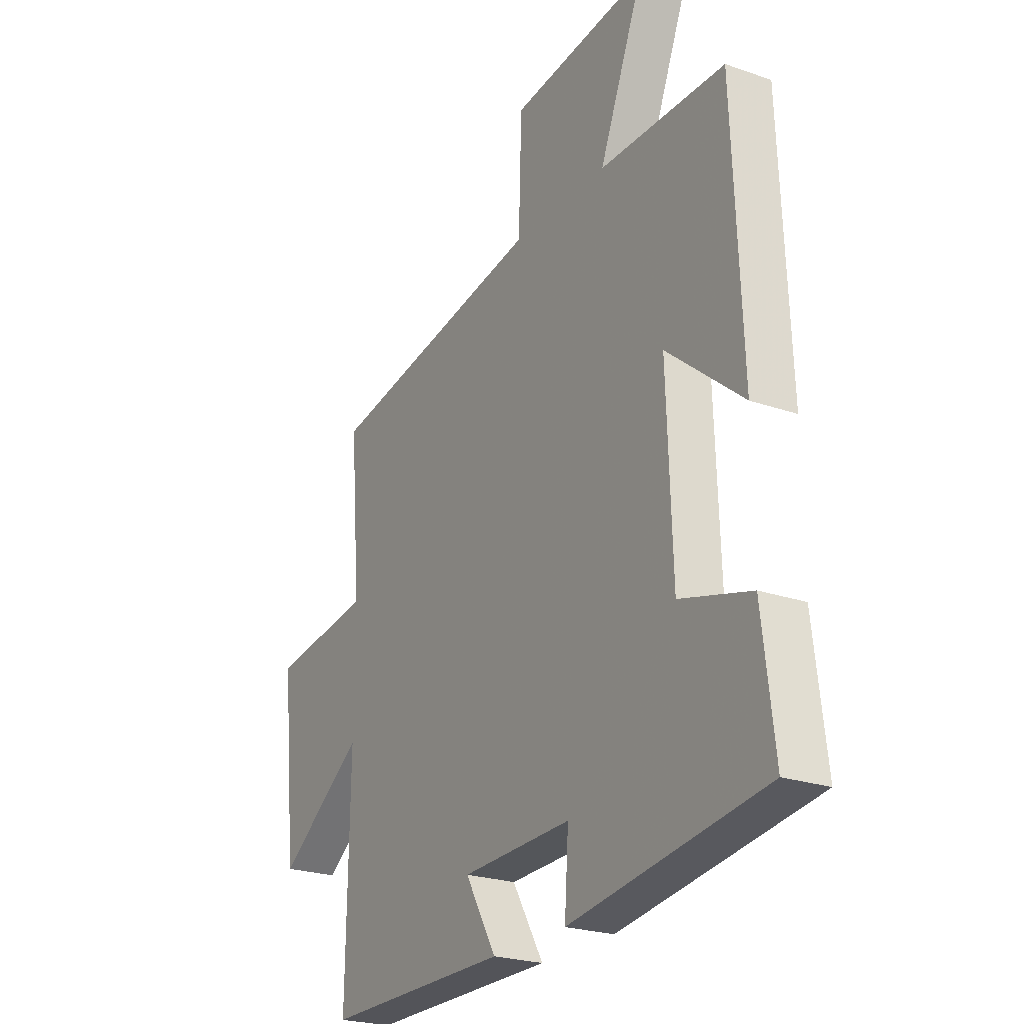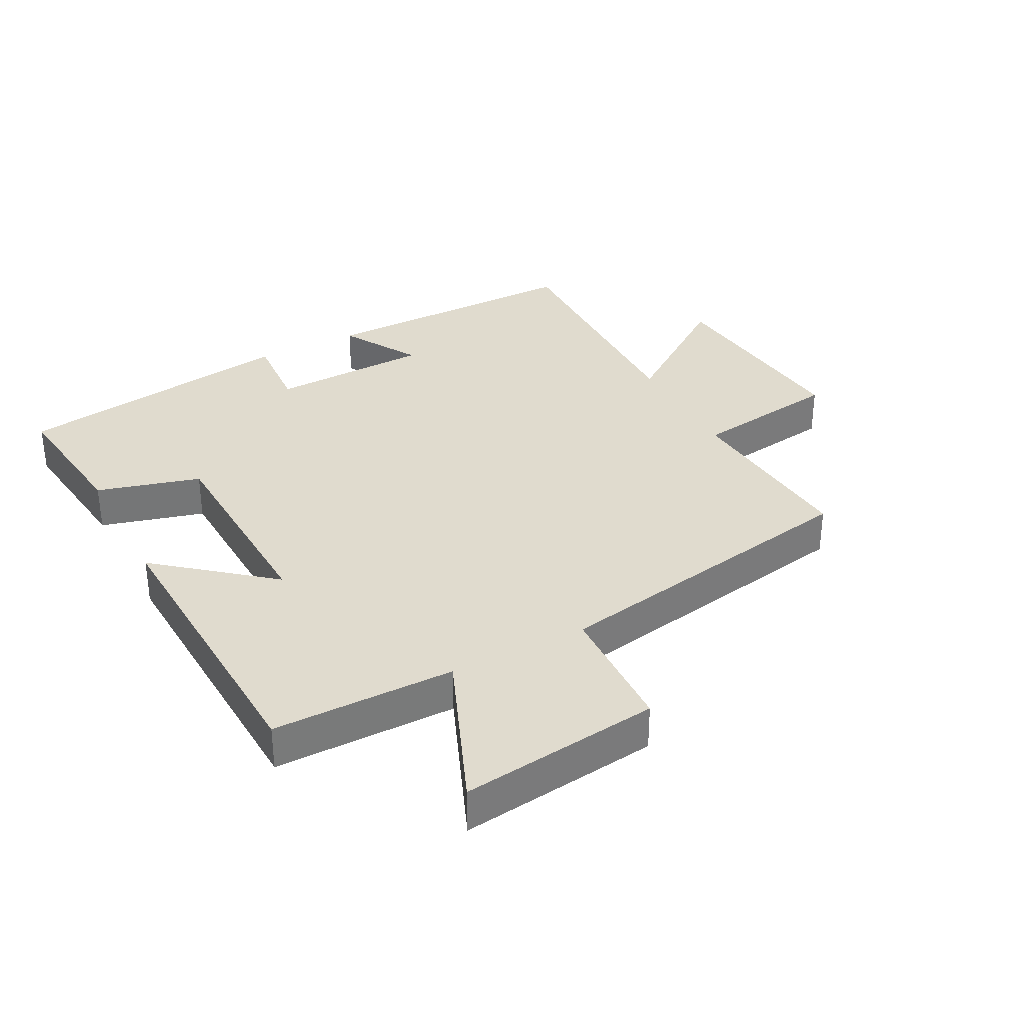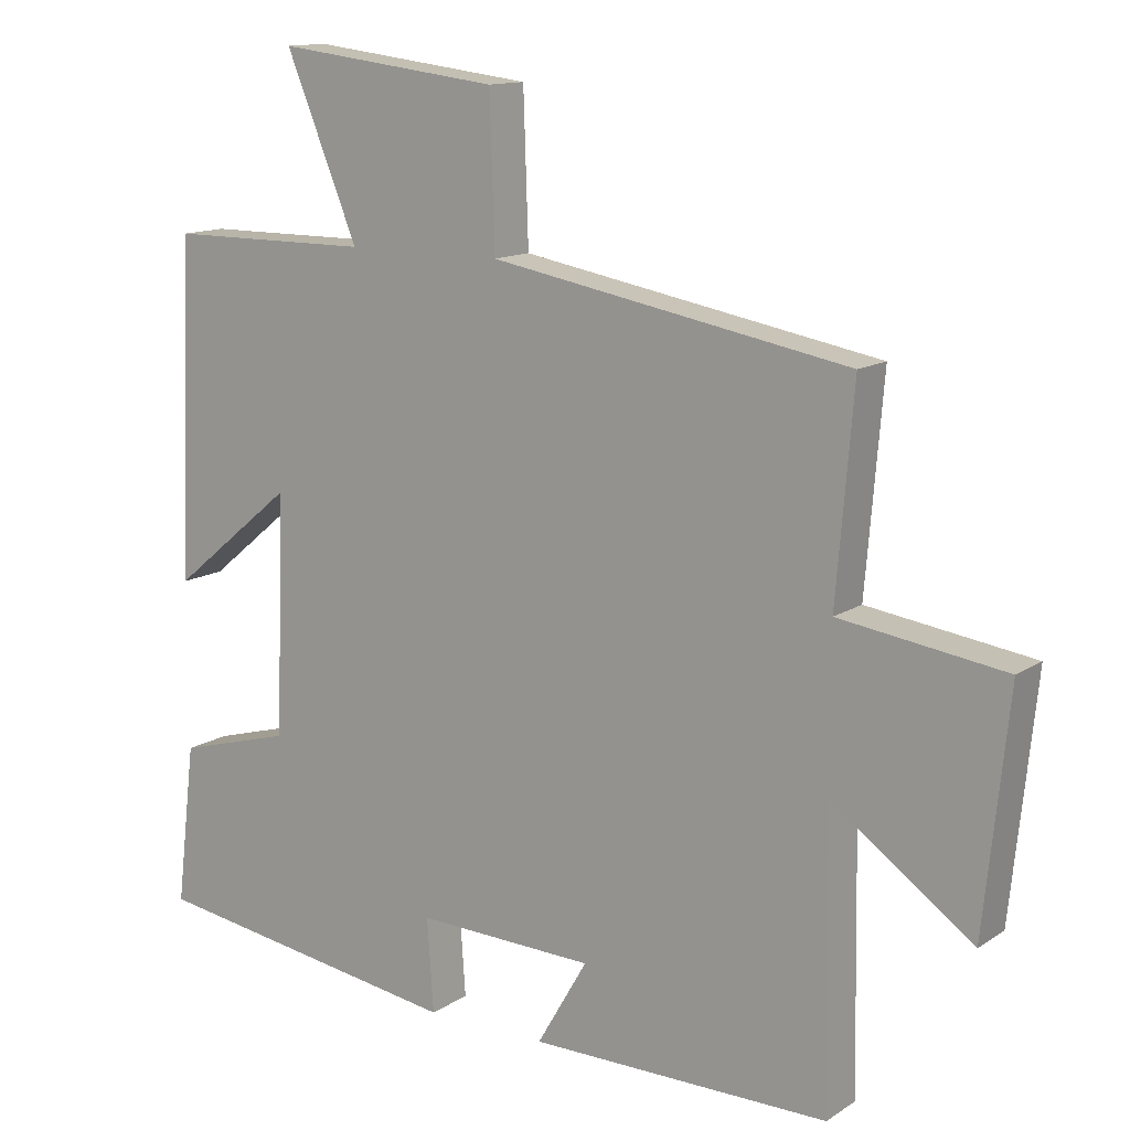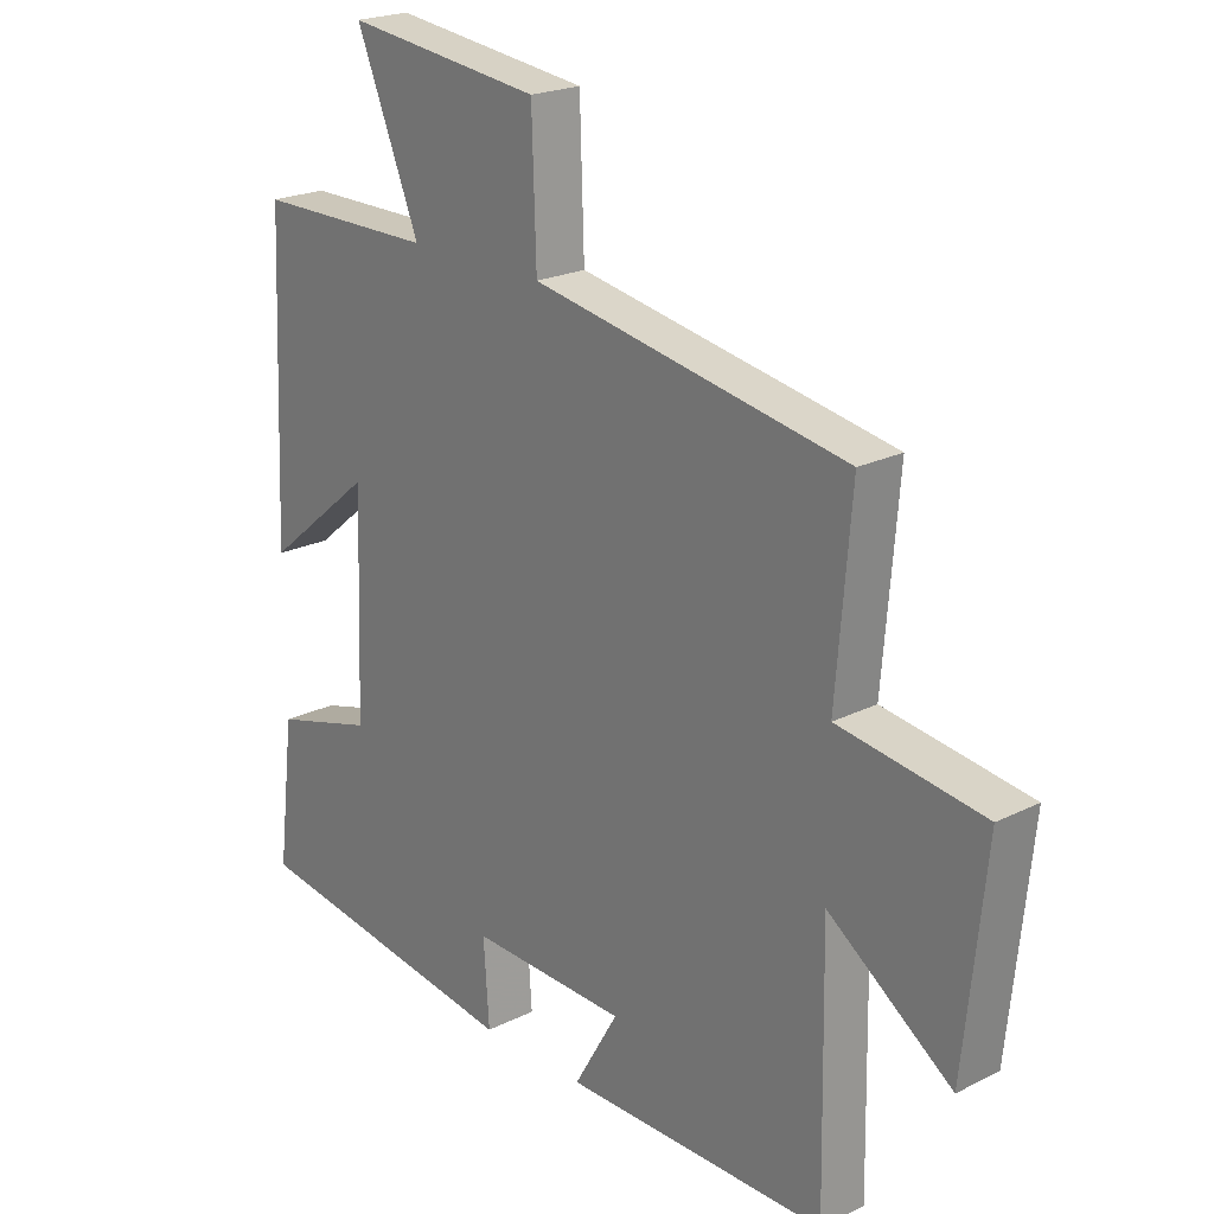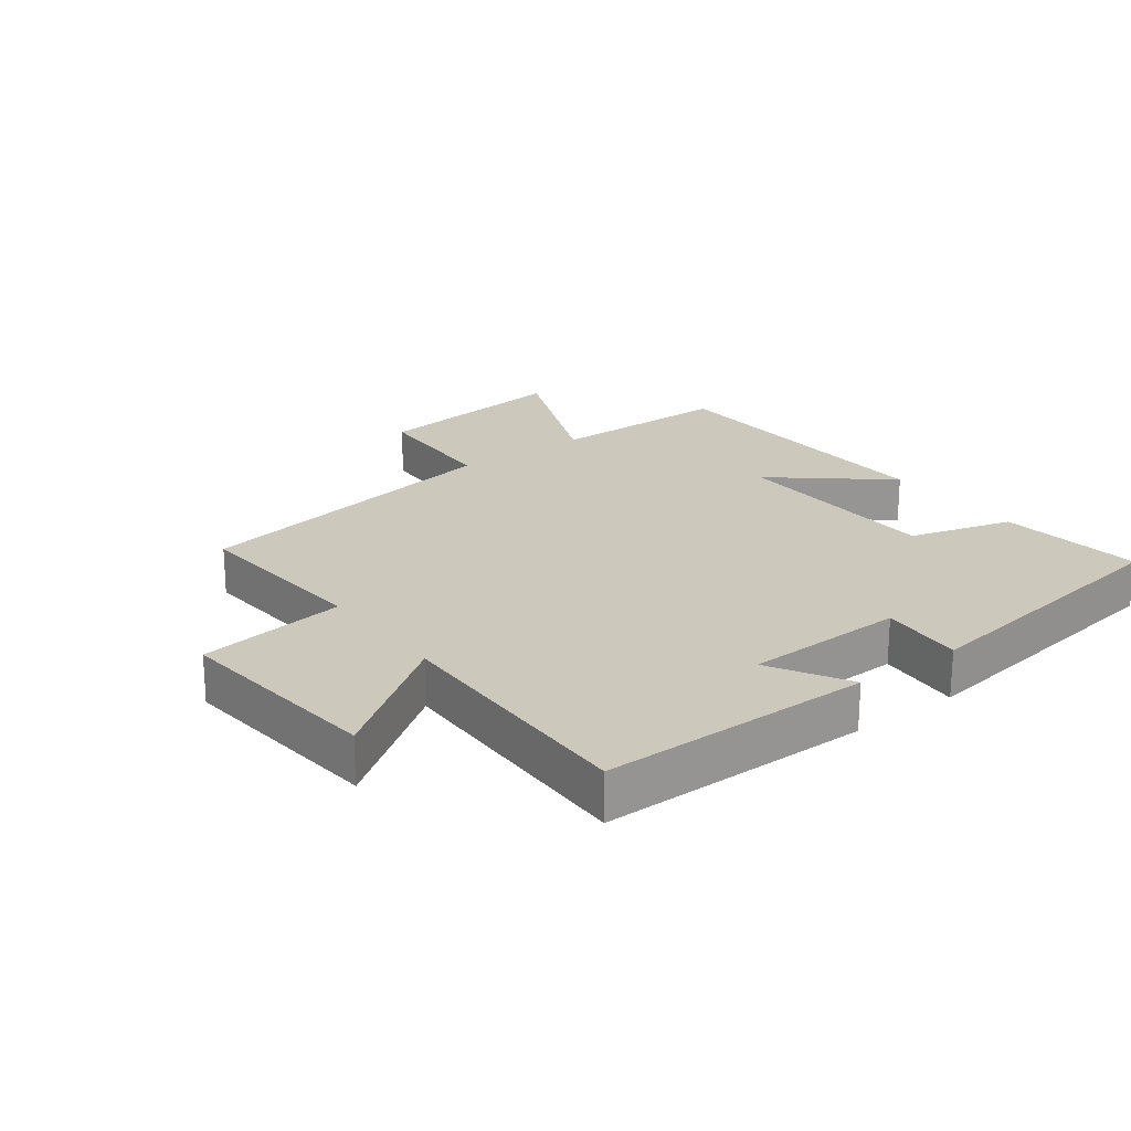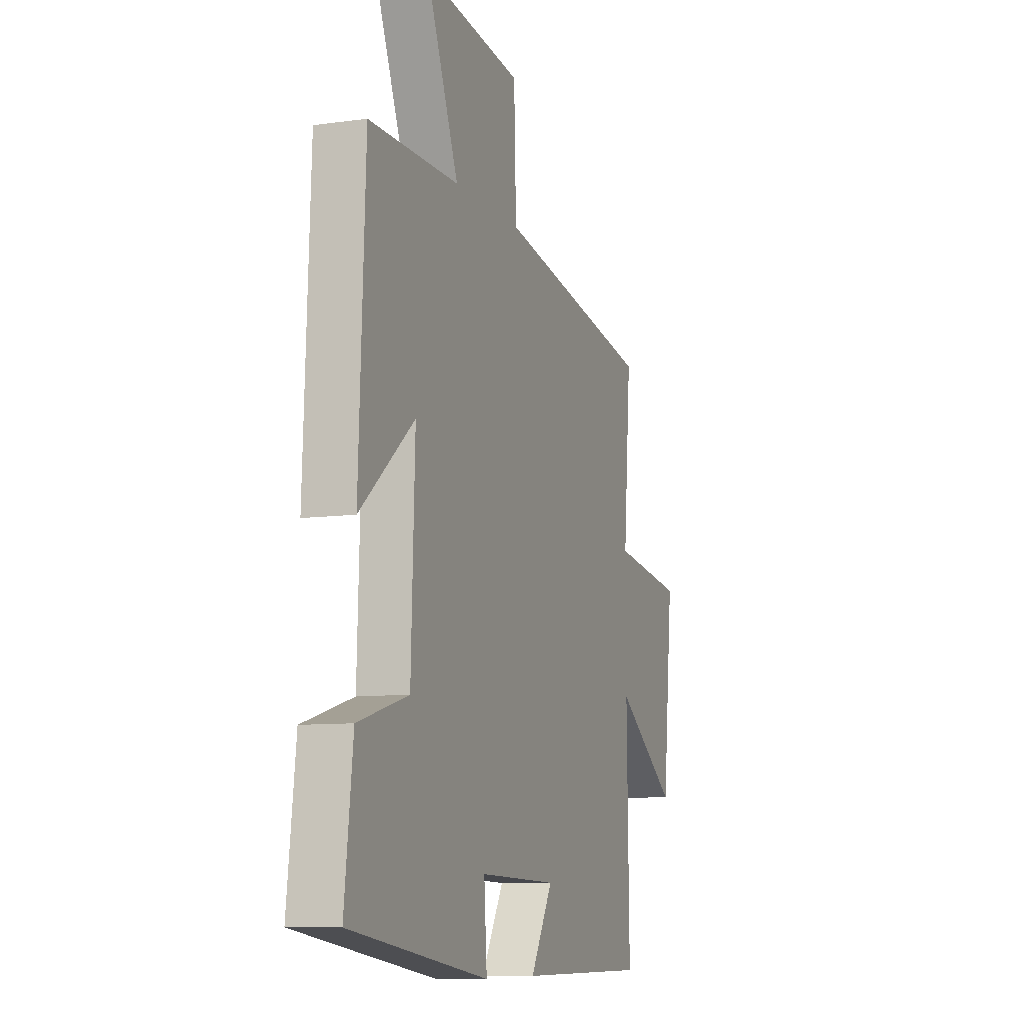
<metadata>
{"format":"obj","ext":"obj","renderer":"f3d","projection":"perspective","resolution":1024,"background":"white","views":[{"elev":-23.7,"azim":-120.3,"up":"+Z"},{"elev":33.7,"azim":-27.8,"up":"+Y"},{"elev":13.1,"azim":34.7,"up":"+Z"},{"elev":21.7,"azim":48.8,"up":"+Z"},{"elev":22.1,"azim":143.4,"up":"+Y"},{"elev":-9.1,"azim":-69.7,"up":"+Z"}]}
</metadata>
<code>
v 0.524 0.07 0.41
v 0.5 0.07 0.121
v 0.731 0.07 0.088
v 0.697 0.07 -0.24
v 0.5 0.07 -0.099
v 0.507 0.07 -0.501
v 0.086 0.07 -0.5
v 0.157 0.07 -0.378
v -0.093 0.07 -0.37
v -0.084 0.07 -0.5
v -0.527 0.07 -0.434
v -0.5 0.07 -0.209
v -0.339 0.07 -0.164
v -0.327 0.07 0.17
v -0.5 0.07 0.027
v -0.48 0.07 0.499
v -0.195 0.07 0.5
v -0.296 0.07 0.746
v 0.016 0.07 0.708
v 0.023 0.07 0.5
v 0.524 0 0.41
v 0.5 0 0.121
v 0.731 0 0.088
v 0.697 0 -0.24
v 0.5 0 -0.099
v 0.507 0 -0.501
v 0.086 0 -0.5
v 0.157 0 -0.378
v -0.093 0 -0.37
v -0.084 0 -0.5
v -0.527 0 -0.434
v -0.5 0 -0.209
v -0.339 0 -0.164
v -0.327 0 0.17
v -0.5 0 0.027
v -0.48 0 0.499
v -0.195 0 0.5
v -0.296 0 0.746
v 0.016 0 0.708
v 0.023 0 0.5
f 17 18 19 20
f 16 17 20
f 15 16 20
f 14 15 20
f 20 1 2
f 14 20 2
f 13 14 2
f 11 12 13
f 10 11 13
f 9 10 13
f 8 9 13 2
f 5 6 7 8
f 5 8 2
f 2 3 4 5
f 40 39 38 37
f 40 37 36
f 40 36 35
f 40 35 34
f 22 21 40
f 22 40 34
f 22 34 33
f 33 32 31
f 33 31 30
f 33 30 29
f 22 33 29 28
f 28 27 26 25
f 22 28 25
f 25 24 23 22
f 1 21 22 2
f 2 22 23 3
f 3 23 24 4
f 4 24 25 5
f 5 25 26 6
f 6 26 27 7
f 7 27 28 8
f 8 28 29 9
f 9 29 30 10
f 10 30 31 11
f 11 31 32 12
f 12 32 33 13
f 13 33 34 14
f 14 34 35 15
f 15 35 36 16
f 16 36 37 17
f 17 37 38 18
f 18 38 39 19
f 19 39 40 20
f 20 40 21 1

</code>
